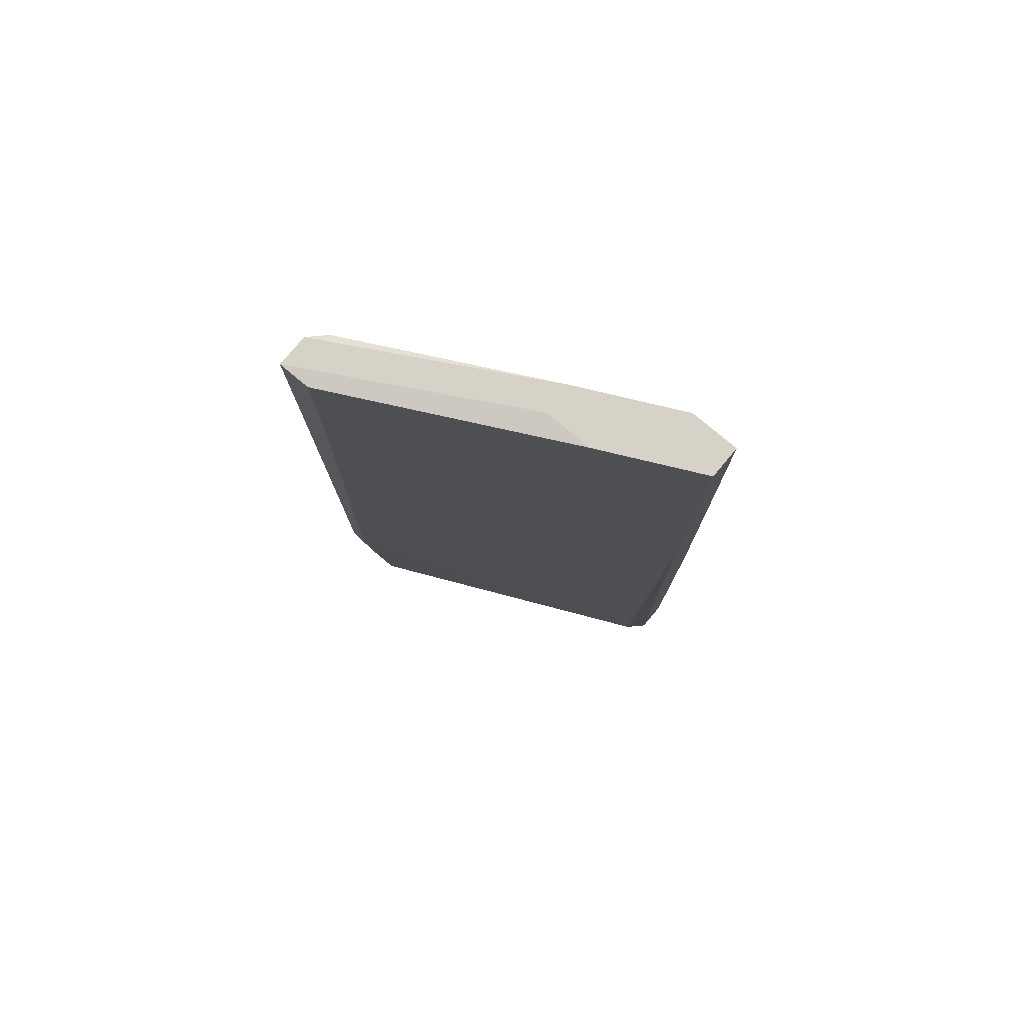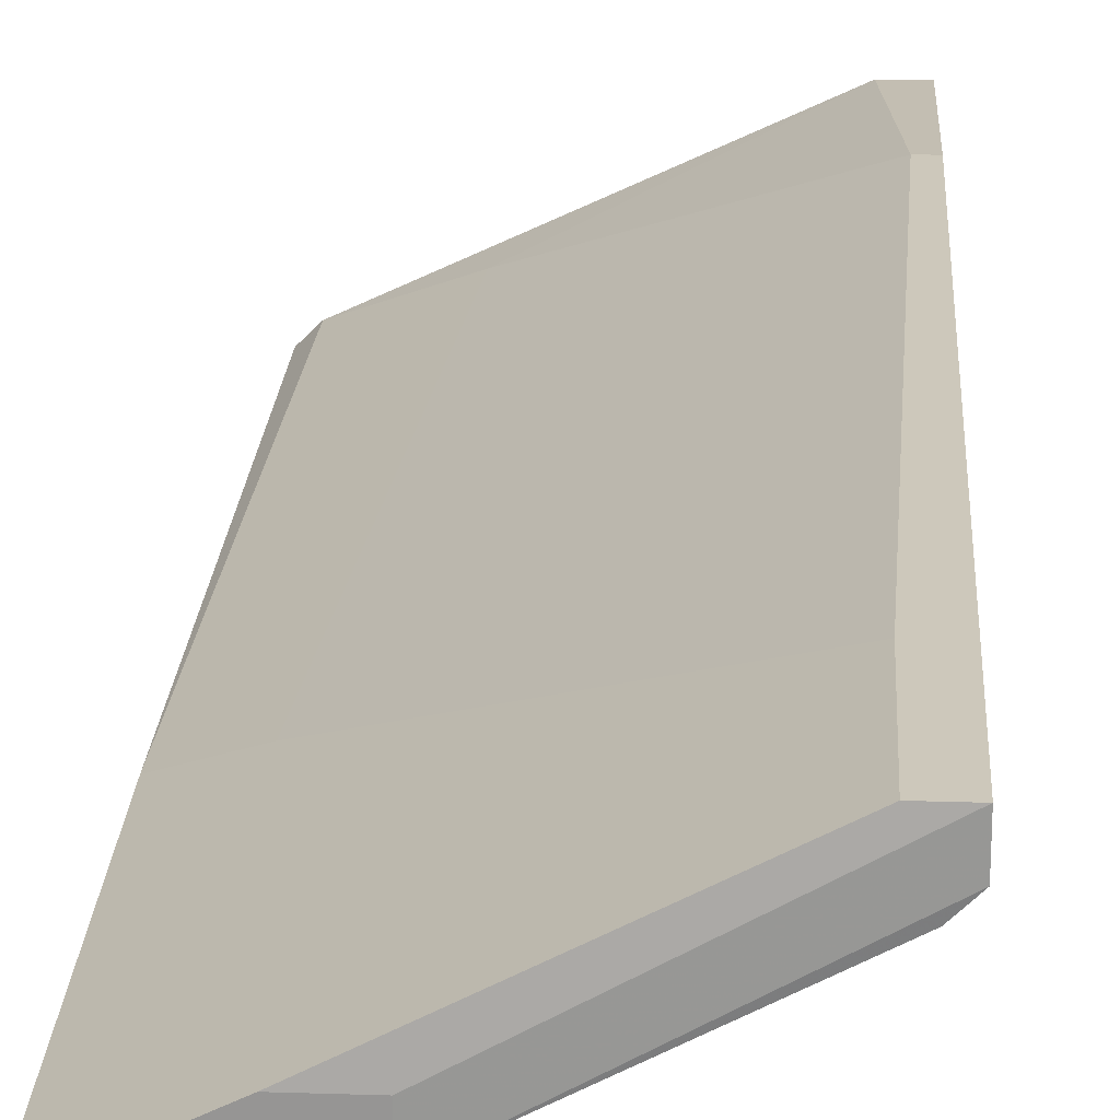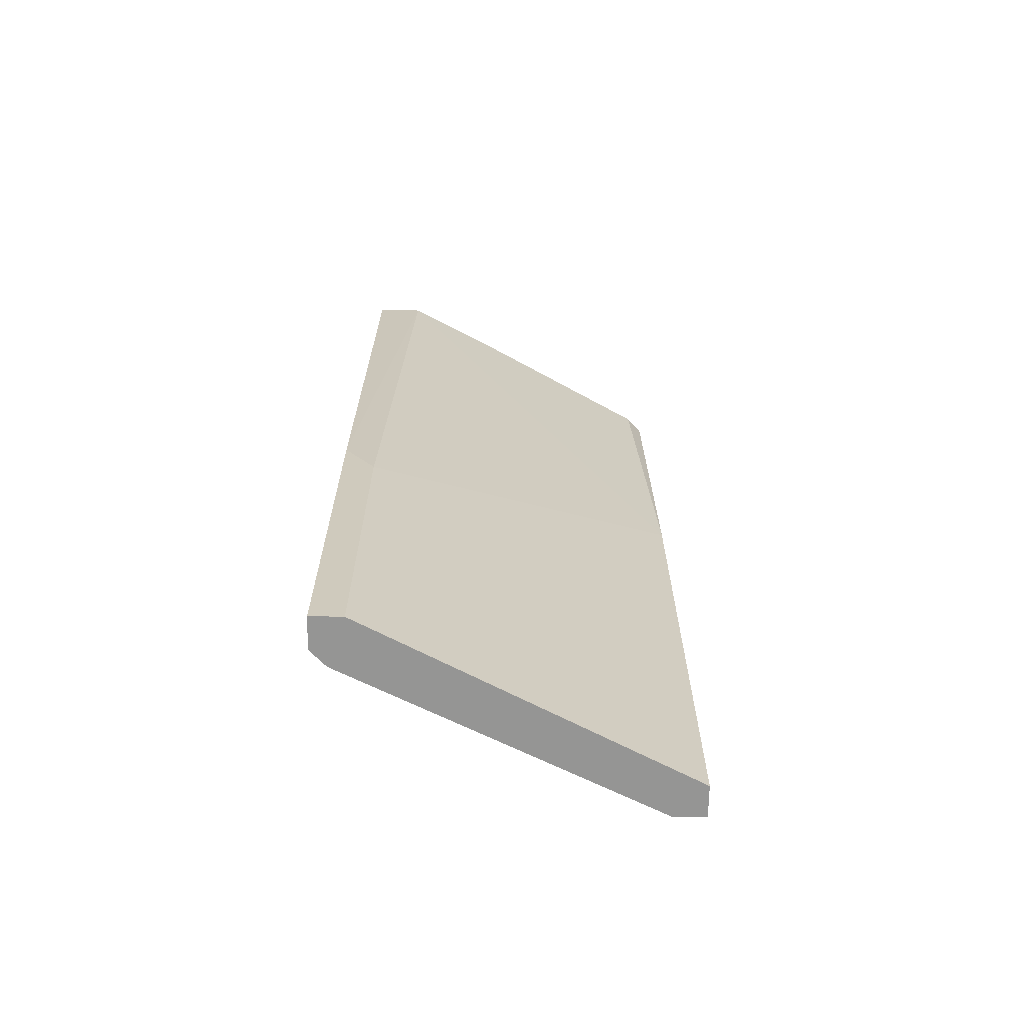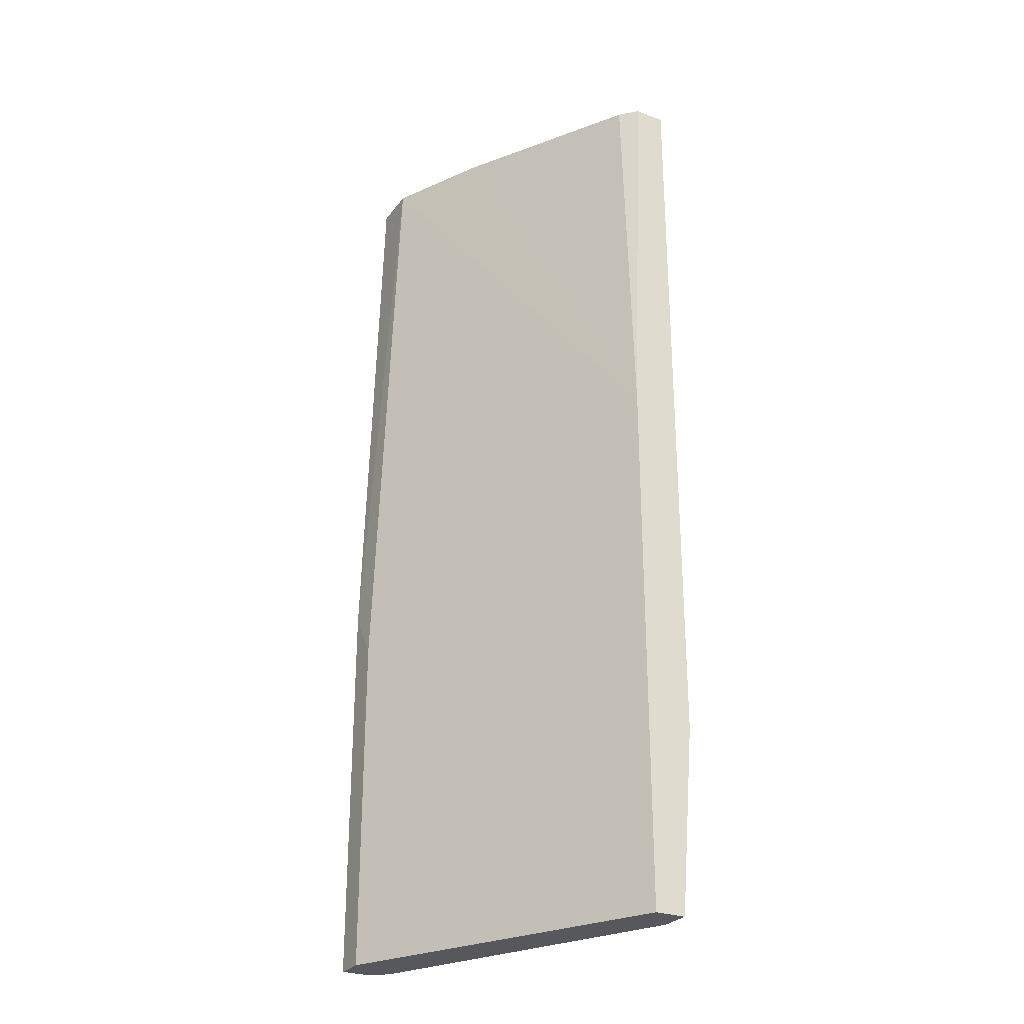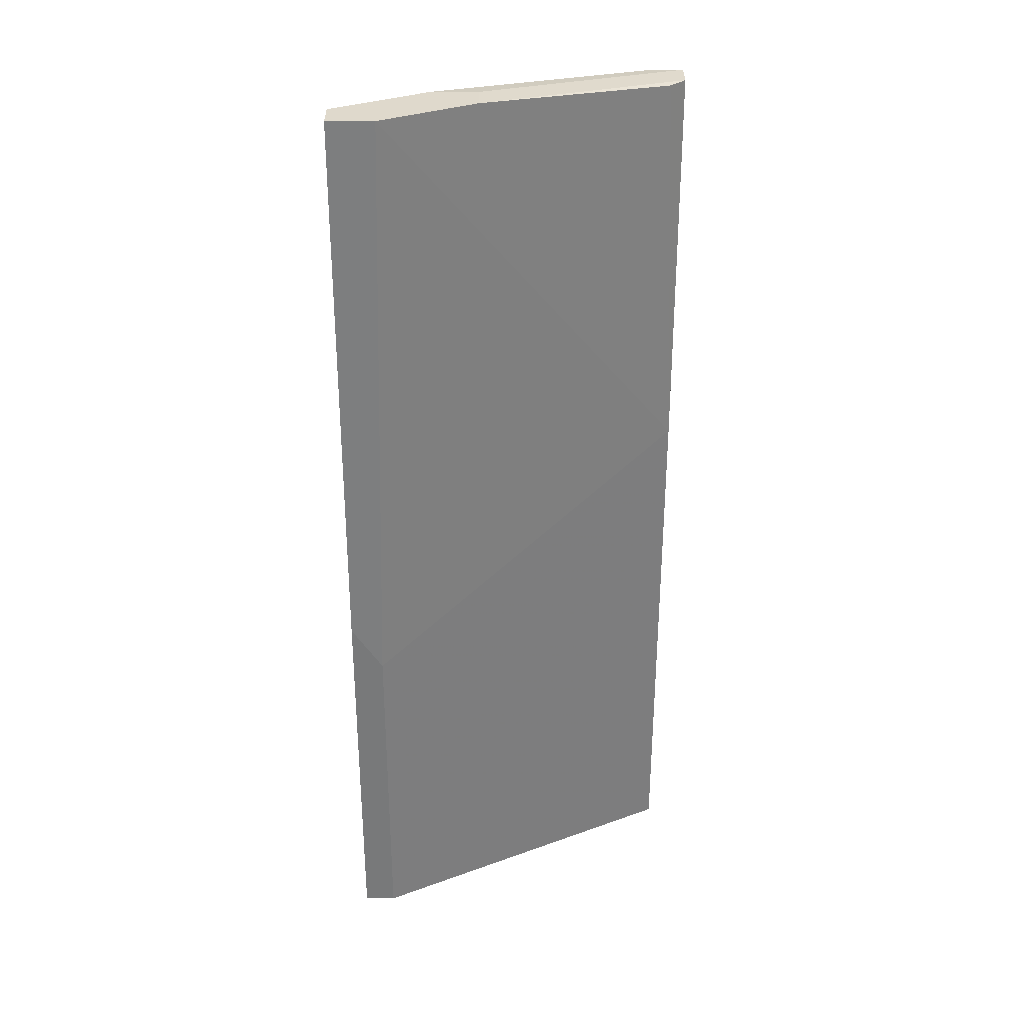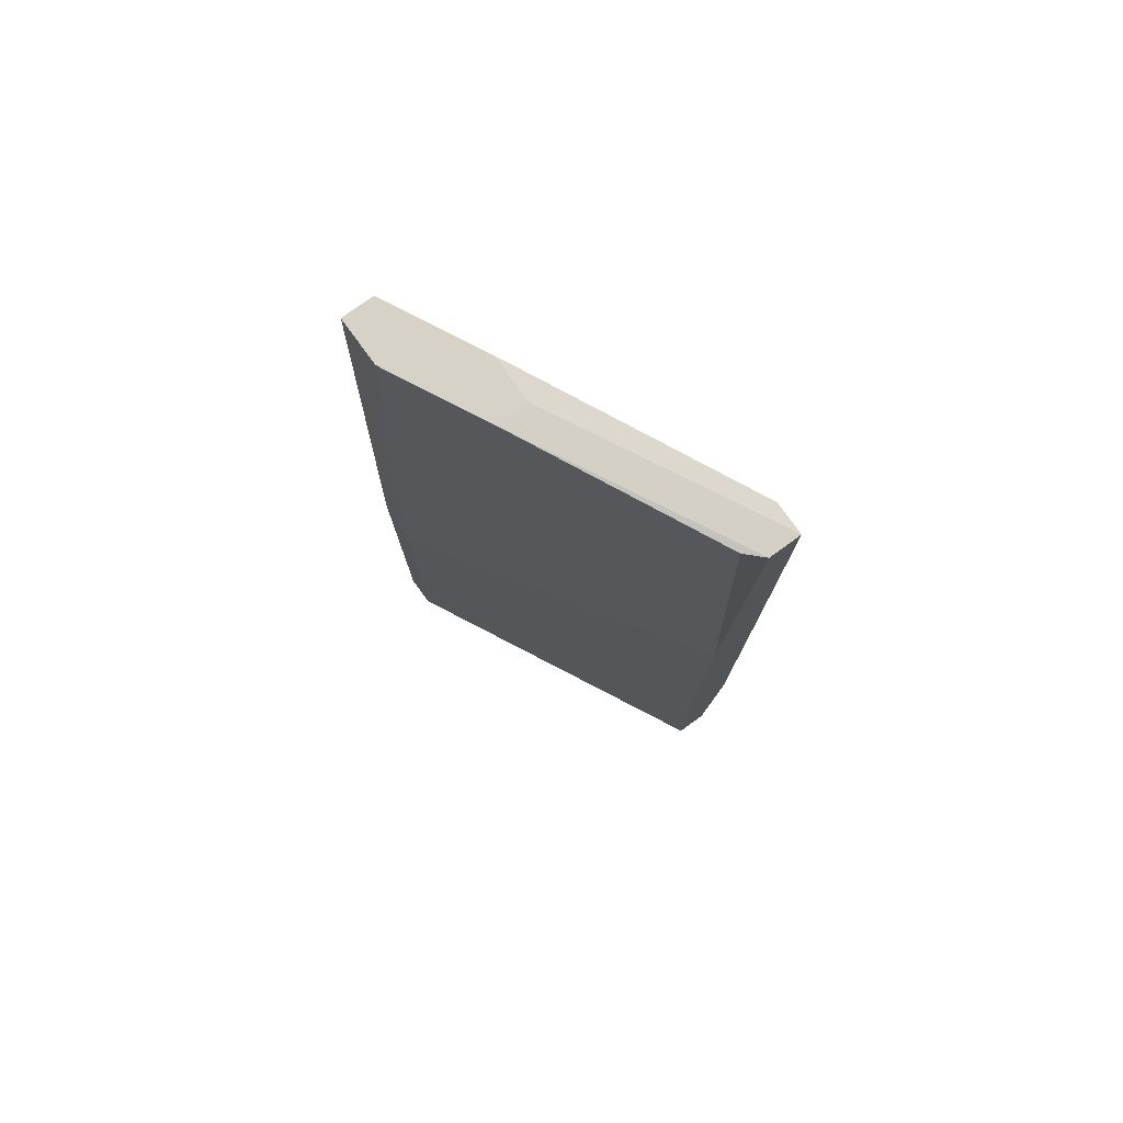
<metadata>
{"format":"obj","ext":"obj","renderer":"f3d","projection":"perspective","resolution":1024,"background":"white","views":[{"elev":78.3,"azim":-140.0,"up":"+Z"},{"elev":22.0,"azim":3.2,"up":"+Y"},{"elev":-67.4,"azim":-1.1,"up":"+Z"},{"elev":-27.7,"azim":60.9,"up":"+Z"},{"elev":32.3,"azim":-0.2,"up":"+Z"},{"elev":77.7,"azim":54.0,"up":"+Z"}]}
</metadata>
<code>
v -0.09377 -0.02727 -0.07732
v -0.09118 -0.03506 -0.02027
v -0.09118 -0.03506 -0.07732
v -0.03931 -0.006528 0.07826
v -0.03931 -0.003934 -0.07732
v -0.03931 -0.00134 -0.0462
v -0.03931 -0.00134 0.07826
v -0.03931 -0.009122 0.01342
v -0.03931 -0.009122 -0.07732
v -0.07302 -0.01949 0.08086
v -0.07302 -0.02468 0.08086
v -0.04451 -0.003934 -0.07732
v -0.04451 -0.00134 0.07826
v -0.04451 -0.00134 0.05492
v -0.04192 -0.00134 -0.0462
v -0.04192 -0.009122 0.07826
v -0.09637 -0.03246 0.08086
v -0.09637 -0.02727 0.08086
v -0.09637 -0.02727 0.02121
v -0.09637 -0.02987 -0.07732
v -0.09637 -0.03506 -0.07732
v -0.09637 -0.03506 -0.01249
v -0.08858 -0.03246 0.08086
v -0.0808 -0.01949 0.08086
v -0.08599 -0.02209 0.0264
v -0.07821 -0.01949 -0.06953
f 26 19 25
f 9 21 1
f 9 1 12
f 13 7 15
f 9 7 8
f 2 9 8
f 23 2 8
f 21 9 3
f 9 2 3
f 2 21 3
f 23 18 17
f 18 21 17
f 18 13 19
f 21 18 19
f 7 9 6
f 15 7 6
f 12 15 6
f 13 15 14
f 19 13 14
f 1 21 20
f 21 19 20
f 19 1 20
f 21 2 22
f 2 23 22
f 23 17 22
f 17 21 22
f 8 7 4
f 16 8 4
f 9 12 5
f 6 9 5
f 12 6 5
f 7 13 10
f 18 23 10
f 4 7 10
f 4 10 11
f 8 16 11
f 23 8 11
f 16 4 11
f 10 23 11
f 12 1 26
f 15 12 26
f 1 19 26
f 13 18 24
f 10 13 24
f 18 10 24
f 14 15 25
f 19 14 25
f 15 26 25

</code>
